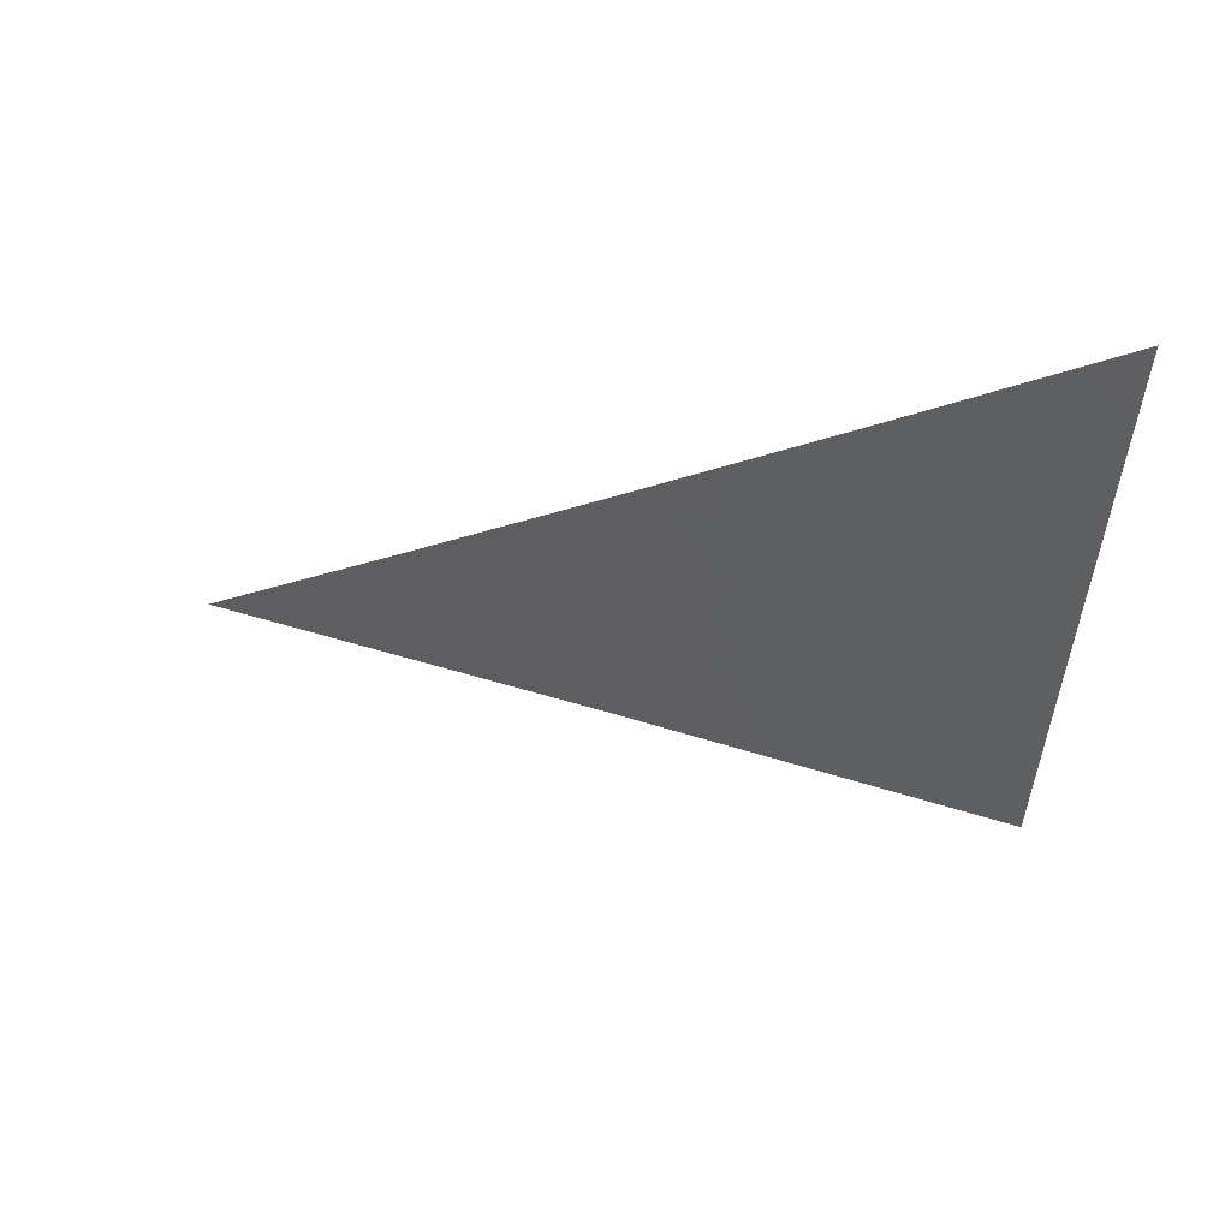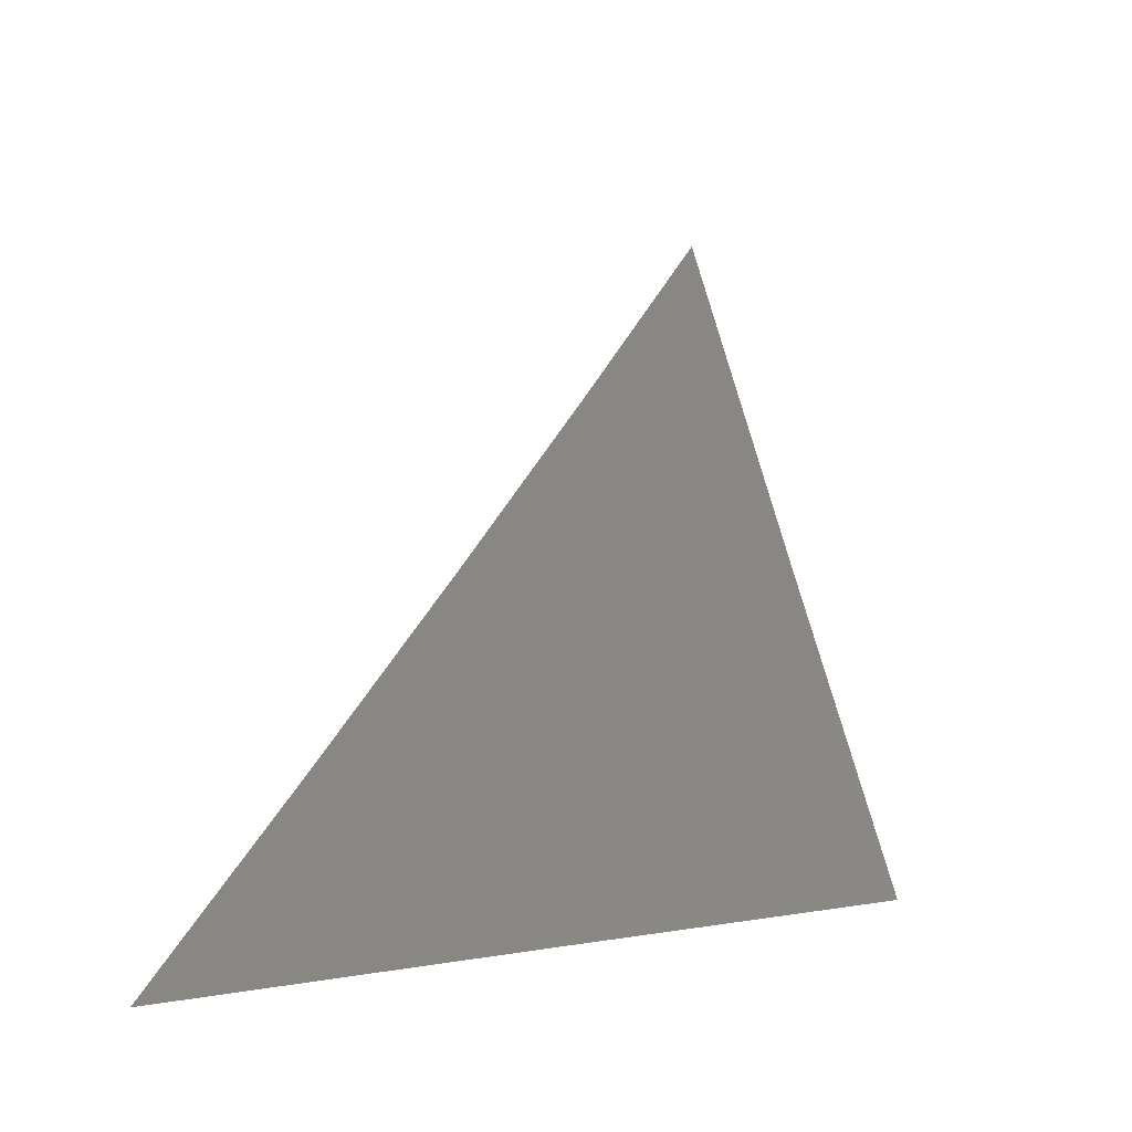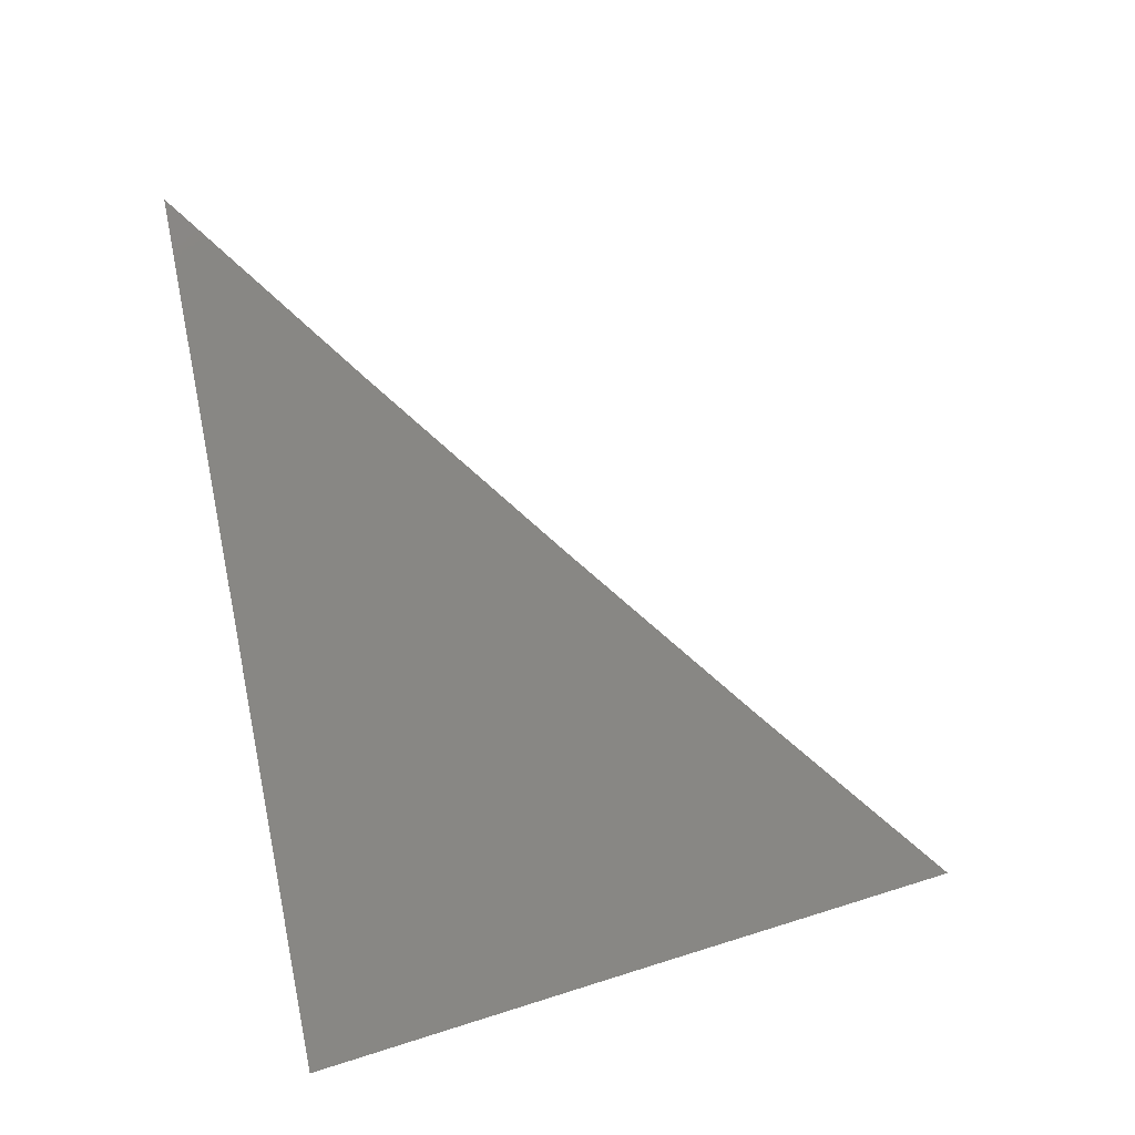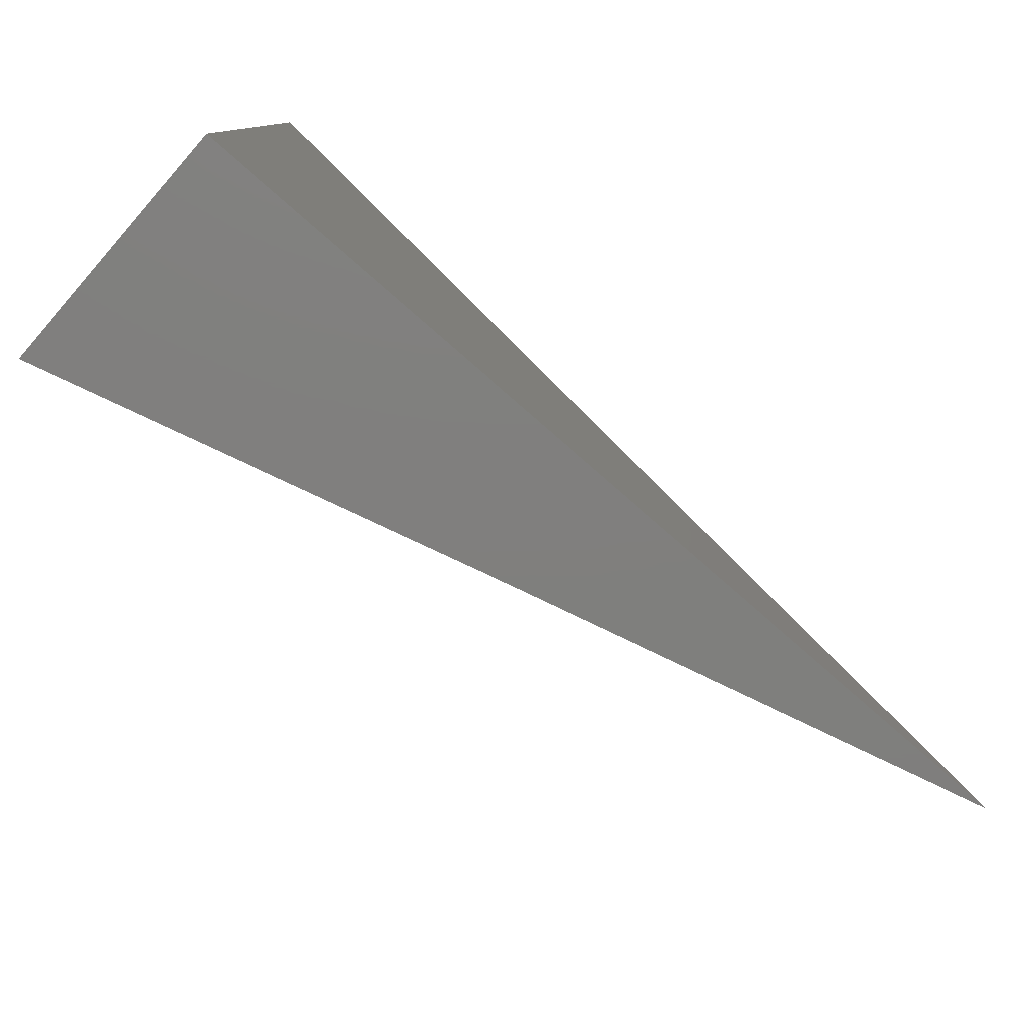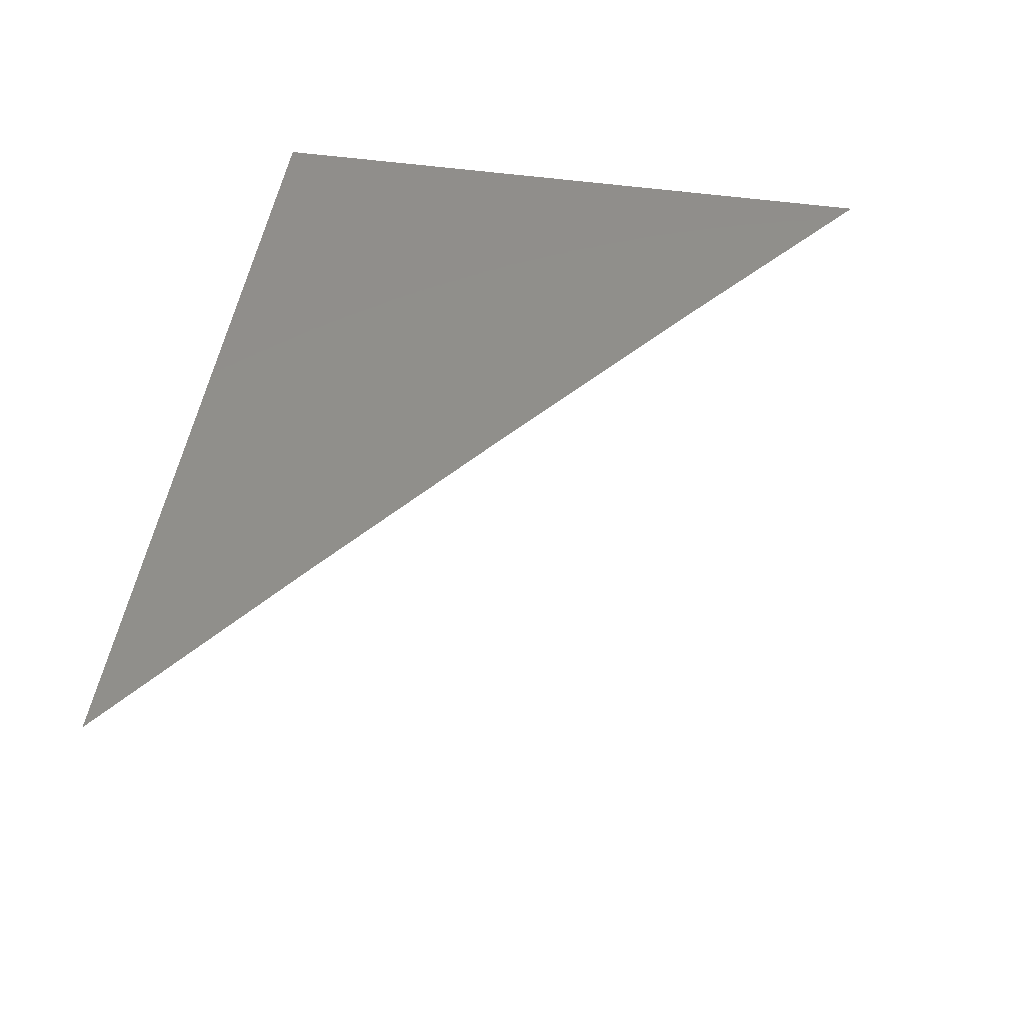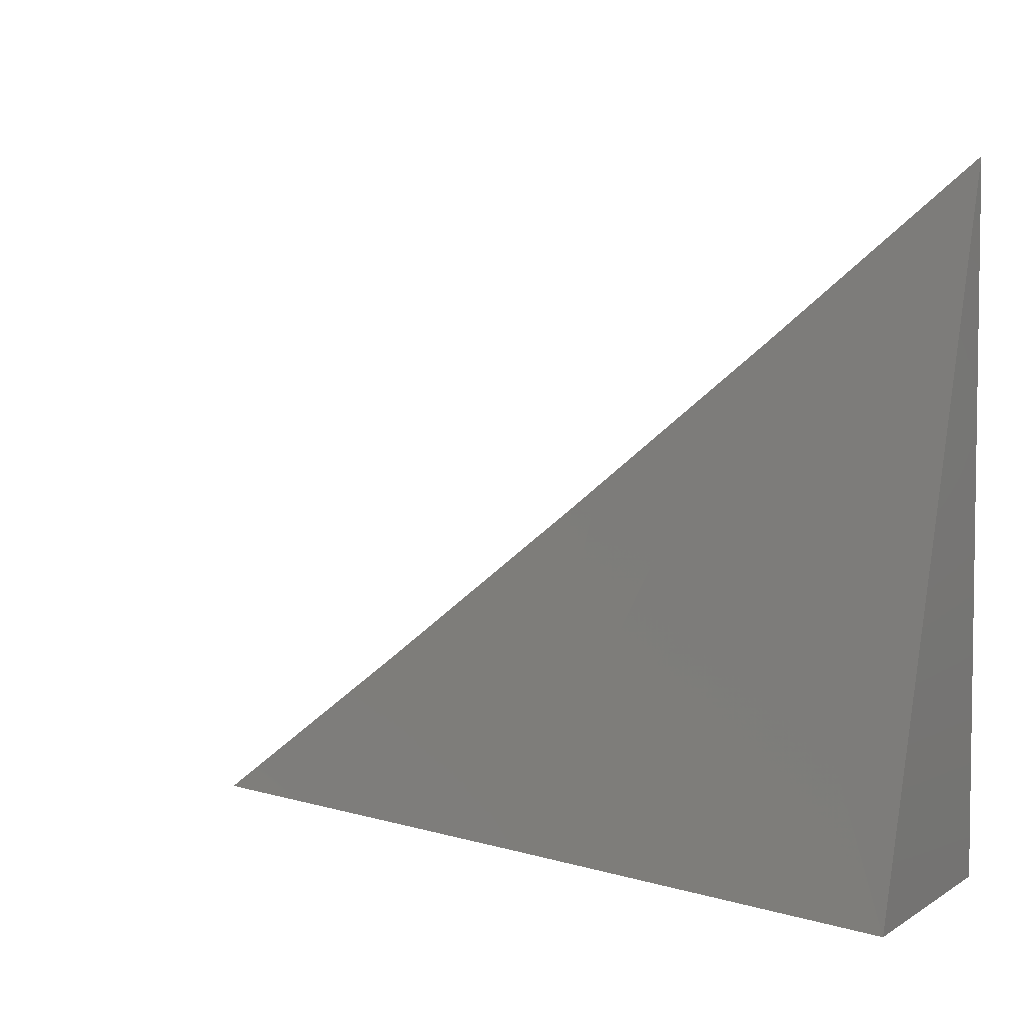
<metadata>
{"format":"stl","ext":"stl","renderer":"f3d","projection":"perspective","resolution":1024,"background":"white","views":[{"elev":-18.0,"azim":-1.0,"up":"+Y"},{"elev":0.2,"azim":-56.9,"up":"+Z"},{"elev":-79.2,"azim":-79.4,"up":"+Y"},{"elev":-79.2,"azim":138.9,"up":"+Z"},{"elev":49.0,"azim":-81.0,"up":"+Y"},{"elev":4.7,"azim":29.1,"up":"+Z"}]}
</metadata>
<code>
# stl→obj: 13 verts, 22 faces
v 2.839 10 -4
v 2.92 9.978 -4
v 2.88 10 -3.969
v 2.92 10 -3.937
v 2.926 9.999 -3.937
v 2.96 10 -3.906
v 2.946 9.993 -3.937
v 2.966 9.987 -3.937
v 3 9.955 -4
v 2.986 9.982 -3.937
v 3 9.978 -3.937
v 3 10 -3.873
v 3 10 -4
f 1 2 3
f 3 2 4
f 4 2 5
f 4 5 6
f 6 5 7
f 6 7 8
f 8 7 2
f 8 2 9
f 8 9 10
f 10 9 11
f 10 11 12
f 12 6 10
f 10 6 8
f 7 5 2
f 12 11 13
f 13 11 9
f 9 2 13
f 13 2 1
f 1 3 13
f 13 3 4
f 13 4 6
f 6 12 13

</code>
